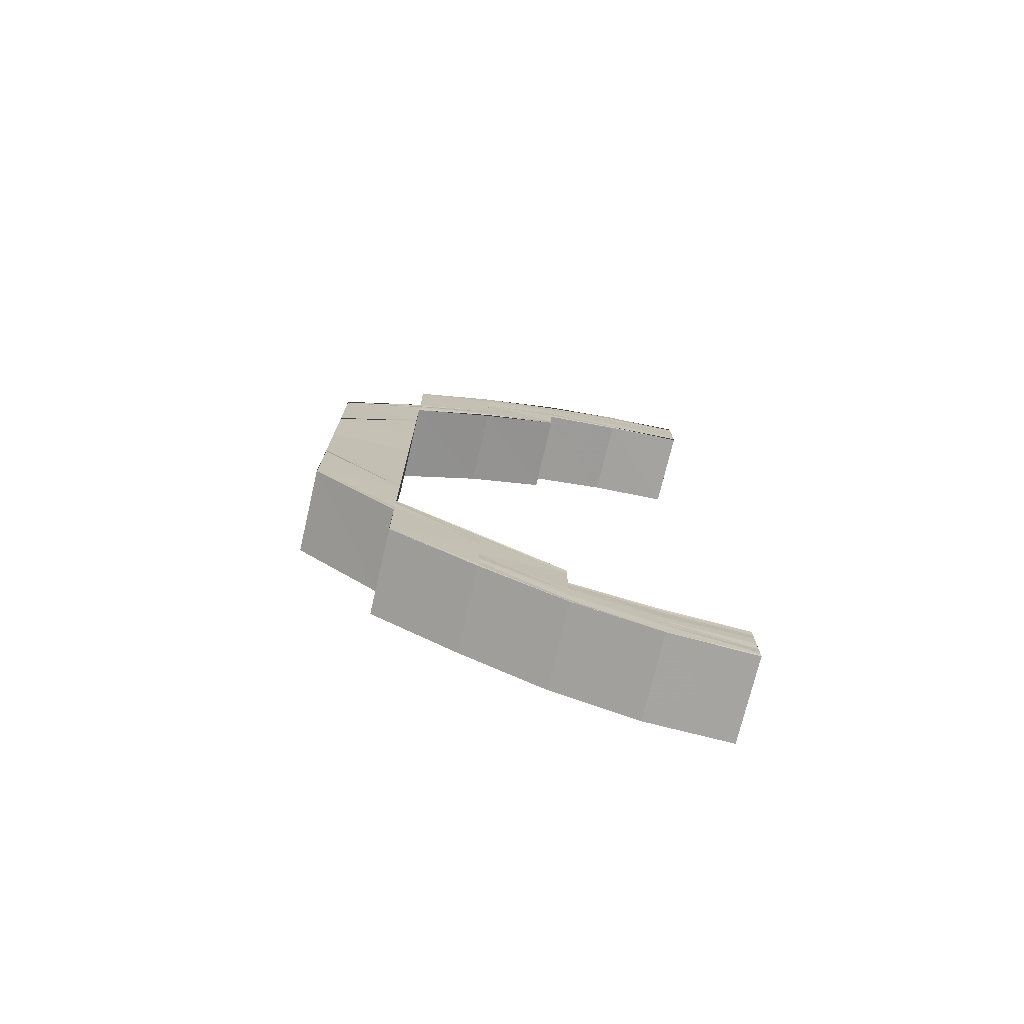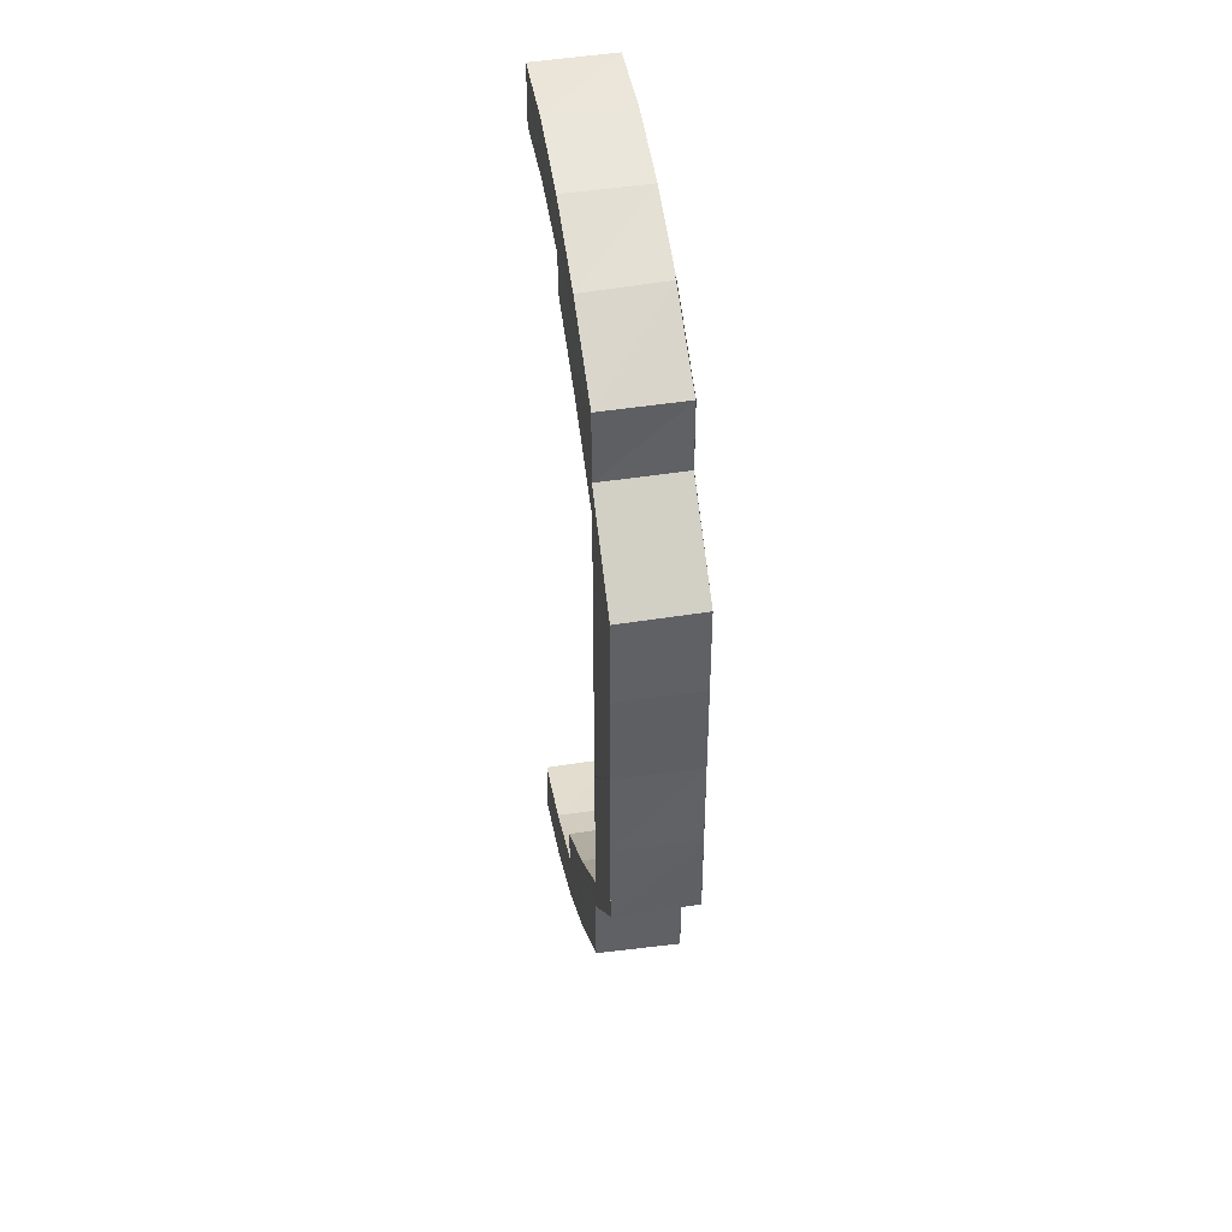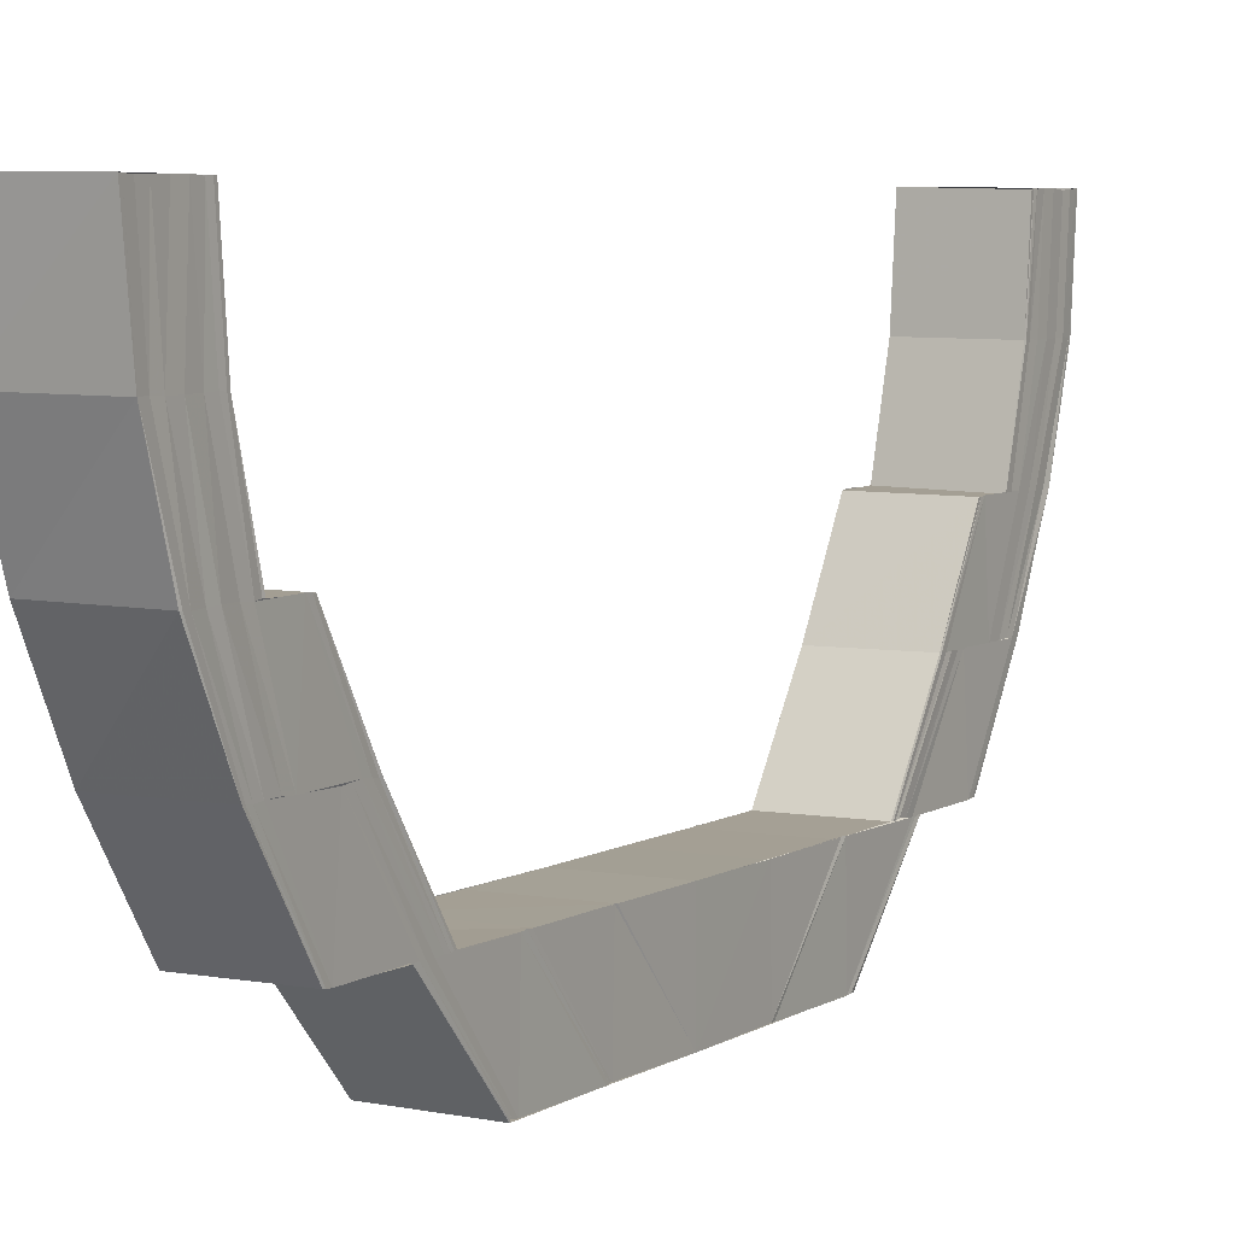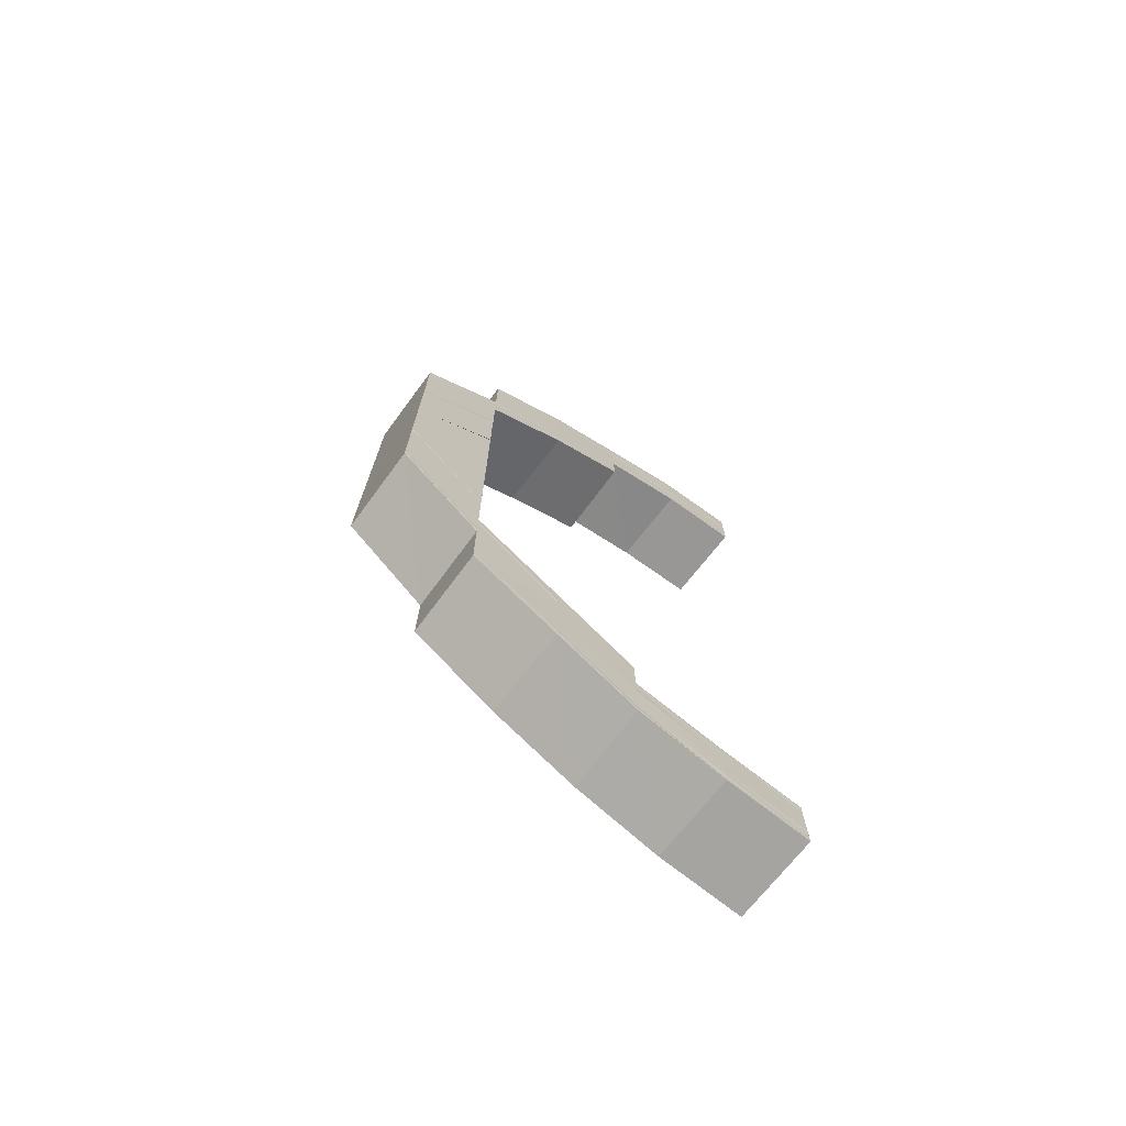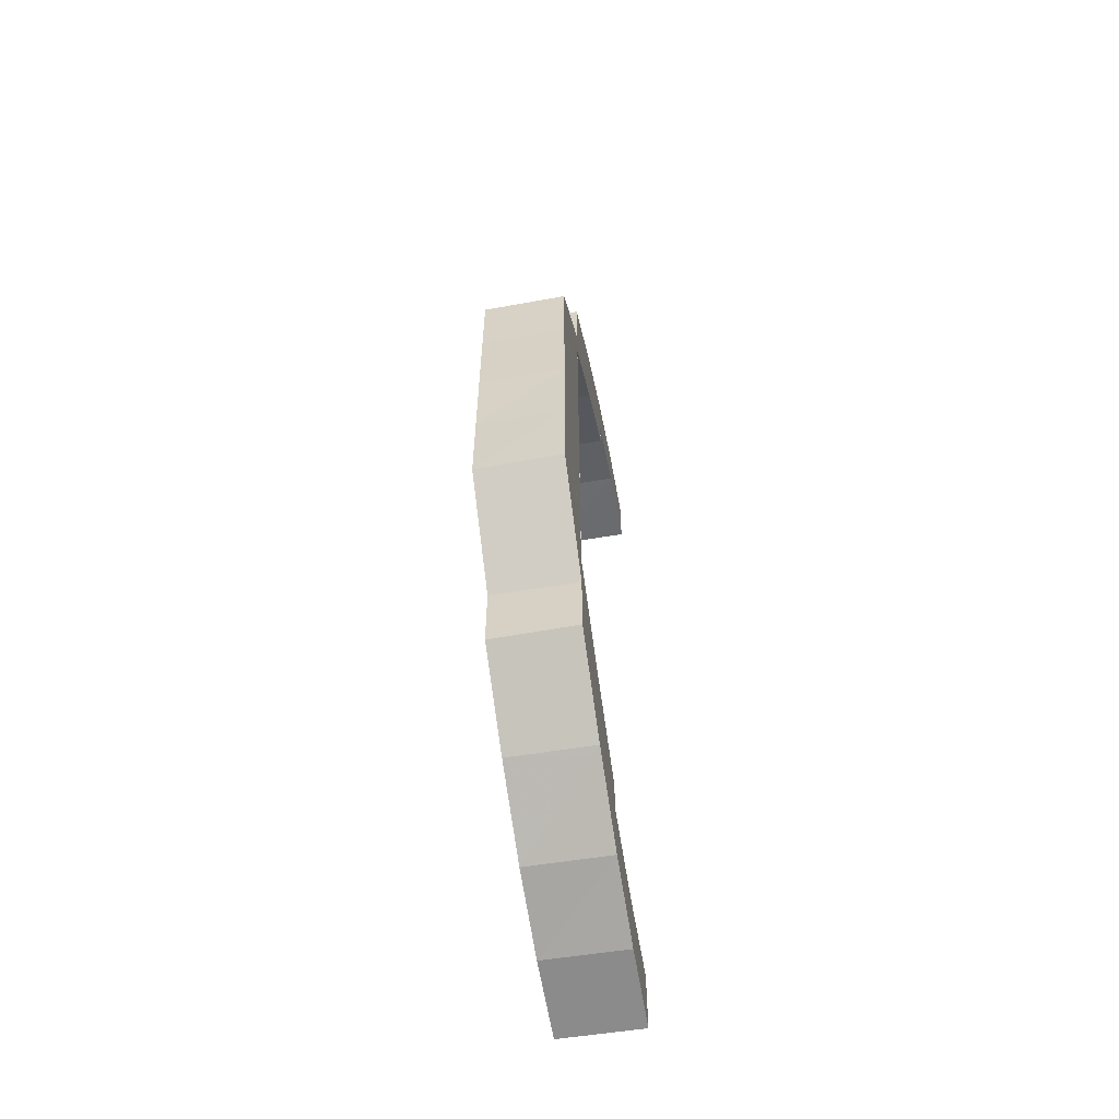
<metadata>
{"format":"obj","ext":"obj","renderer":"f3d","projection":"perspective","resolution":1024,"background":"white","views":[{"elev":-74.9,"azim":76.9,"up":"+Z"},{"elev":40.3,"azim":-9.9,"up":"+Z"},{"elev":5.7,"azim":29.9,"up":"+Y"},{"elev":-72.4,"azim":53.8,"up":"+Z"},{"elev":-58.7,"azim":9.9,"up":"+Z"}]}
</metadata>
<code>
o 14681
v 2231 1863 8.051
v 2231 1863 8.052
v 2231 1863 8.051
v 2231 1863 8.055
v 2231 1863 8.052
v 2231 1863 8.06
v 2231 1863 8.055
v 2231 1863 8.066
v 2231 1863 8.06
v 2231 1863 8.053
v 2231 1863 8.052
v 2231 1863 8.056
v 2231 1863 8.061
v 2231 1863 8.052
v 2231 1863 8.053
v 2231 1863 8.051
v 2231 1863 8.052
v 2231 1863 8.055
v 2231 1863 8.06
v 2231 1863 8.067
v 2231 1863 8.054
v 2231 1863 8.053
v 2231 1863 8.054
v 2231 1863 8.057
v 2231 1863 8.055
v 2231 1863 8.054
v 2231 1863 8.056
v 2231 1863 8.058
v 2231 1863 8.062
v 2231 1863 8.067
v 2231 1863 8.067
v 2231 1863 8.068
v 2231 1863 8.063
v 2231 1863 8.075
v 2231 1863 8.075
v 2231 1863 8.084
v 2231 1863 8.06
v 2231 1863 8.064
v 2231 1863 8.057
v 2231 1863 8.056
v 2231 1863 8.057
v 2231 1863 8.058
v 2231 1863 8.058
v 2231 1863 8.057
v 2231 1863 8.059
v 2231 1863 8.058
v 2231 1863 8.061
v 2231 1863 8.062
v 2231 1863 8.059
v 2231 1863 8.065
v 2231 1863 8.059
v 2231 1863 8.058
v 2231 1863 8.062
v 2231 1863 8.062
v 2231 1863 8.07
v 2231 1863 8.066
v 2231 1863 8.062
v 2231 1863 8.066
v 2231 1863 8.066
v 2231 1863 8.072
v 2231 1863 8.071
v 2231 1863 8.079
v 2231 1863 8.072
v 2231 1863 8.077
v 2231 1863 8.078
v 2231 1863 8.072
v 2231 1863 8.077
v 2231 1863 8.072
v 2231 1863 8.066
v 2231 1863 8.079
v 2231 1863 8.072
v 2231 1863 8.066
v 2231 1863 8.069
v 2231 1863 8.079
v 2231 1863 8.079
v 2231 1863 8.076
v 2231 1863 8.085
v 2231 1863 8.084
v 2231 1863 8.084
v 2231 1863 8.085
v 2231 1863 8.094
v 2231 1863 8.095
v 2231 1863 8.086
v 2231 1863 8.095
v 2231 1863 8.086
v 2231 1863 8.095
v 2231 1863 8.104
v 2231 1863 8.095
v 2231 1863 8.104
v 2231 1863 8.095
v 2231 1863 8.087
v 2231 1863 8.087
v 2231 1863 8.095
v 2231 1863 8.079
v 2231 1863 8.095
v 2231 1863 8.104
v 2231 1863 8.104
v 2231 1863 8.104
v 2231 1863 8.114
v 2231 1863 8.113
v 2231 1863 8.104
v 2231 1863 8.114
v 2231 1863 8.122
v 2231 1863 8.113
v 2231 1863 8.122
v 2231 1863 8.13
v 2231 1863 8.13
v 2231 1863 8.13
v 2231 1863 8.137
v 2231 1863 8.143
v 2231 1863 8.137
v 2231 1863 8.114
v 2231 1863 8.123
v 2231 1863 8.124
v 2231 1863 8.114
v 2231 1863 8.124
v 2231 1863 8.133
v 2231 1863 8.134
v 2231 1863 8.125
v 2231 1863 8.134
v 2231 1863 8.125
v 2231 1863 8.134
v 2231 1863 8.143
v 2231 1863 8.142
v 2231 1863 8.134
v 2231 1863 8.134
v 2231 1863 8.125
v 2231 1863 8.143
v 2231 1863 8.149
v 2231 1863 8.154
v 2231 1863 8.149
v 2231 1863 8.157
v 2231 1863 8.154
v 2231 1863 8.158
v 2231 1863 8.157
v 2231 1863 8.158
v 2231 1863 8.157
v 2231 1863 8.157
v 2231 1863 8.154
v 2231 1863 8.154
v 2231 1863 8.149
v 2231 1863 8.149
v 2231 1863 8.142
v 2231 1863 8.158
v 2231 1863 8.154
v 2231 1863 8.157
v 2231 1863 8.156
v 2231 1863 8.157
v 2231 1863 8.156
v 2231 1863 8.155
v 2231 1863 8.157
v 2231 1863 8.154
v 2231 1863 8.153
v 2231 1863 8.156
v 2231 1863 8.153
v 2231 1863 8.152
v 2231 1863 8.154
v 2231 1863 8.152
v 2231 1863 8.151
v 2231 1863 8.151
v 2231 1863 8.15
v 2231 1863 8.147
v 2231 1863 8.153
v 2231 1863 8.151
v 2231 1863 8.151
v 2231 1863 8.151
v 2231 1863 8.15
v 2231 1863 8.15
v 2231 1863 8.147
v 2231 1863 8.152
v 2231 1863 8.148
v 2231 1863 8.147
v 2231 1863 8.149
v 2231 1863 8.15
v 2231 1863 8.15
v 2231 1863 8.147
v 2231 1863 8.147
v 2231 1863 8.143
v 2231 1863 8.143
v 2231 1863 8.143
v 2231 1863 8.137
v 2231 1863 8.137
v 2231 1863 8.13
v 2231 1863 8.151
v 2231 1863 8.145
v 2231 1863 8.144
v 2231 1863 8.146
v 2231 1863 8.138
v 2231 1863 8.143
v 2231 1863 8.137
v 2231 1863 8.13
v 2231 1863 8.152
v 2231 1863 8.147
v 2231 1863 8.153
v 2231 1863 8.148
v 2231 1863 8.154
v 2231 1863 8.149
v 2231 1863 8.142
v 2231 1863 8.142
v 2231 1863 8.141
v 2231 1863 8.132
v 2231 1863 8.14
v 2231 1863 8.131
v 2231 1863 8.139
v 2231 1863 8.131
v 2231 1863 8.052
v 2231 1863 8.052
v 2231 1863 8.051
v 2231 1863 8.055
v 2231 1863 8.055
v 2231 1863 8.06
v 2231 1863 8.06
v 2231 1863 8.066
v 2231 1863 8.067
v 2231 1863 8.075
v 2231 1863 8.075
v 2231 1863 8.075
v 2231 1863 8.084
v 2231 1863 8.075
v 2231 1863 8.084
v 2231 1863 8.084
v 2231 1863 8.075
v 2231 1863 8.084
v 2231 1863 8.075
v 2231 1863 8.085
v 2231 1863 8.076
v 2231 1863 8.085
v 2231 1863 8.095
v 2231 1863 8.095
v 2231 1863 8.086
v 2231 1863 8.095
v 2231 1863 8.104
v 2231 1863 8.104
v 2231 1863 8.114
v 2231 1863 8.114
v 2231 1863 8.114
v 2231 1863 8.114
v 2231 1863 8.123
v 2231 1863 8.123
v 2231 1863 8.114
v 2231 1863 8.124
v 2231 1863 8.114
v 2231 1863 8.124
v 2231 1863 8.132
v 2231 1863 8.133
v 2231 1863 8.125
v 2231 1863 8.14
v 2231 1863 8.141
v 2231 1863 8.139
v 2231 1863 8.131
v 2231 1863 8.134
v 2231 1863 8.125
v 2231 1863 8.142
v 2231 1863 8.134
v 2231 1863 8.125
v 2231 1863 8.134
v 2231 1863 8.125
v 2231 1863 8.147
v 2231 1863 8.125
v 2231 1863 8.115
v 2231 1863 8.125
v 2231 1863 8.134
v 2231 1863 8.115
v 2231 1863 8.094
v 2231 1863 8.094
v 2231 1863 8.084
v 2231 1863 8.084
v 2231 1863 8.075
v 2231 1863 8.148
v 2231 1863 8.142
v 2231 1863 8.149
v 2231 1863 8.149
v 2231 1863 8.143
v 2231 1863 8.153
v 2231 1863 8.152
v 2231 1863 8.151
v 2231 1863 8.146
v 2231 1863 8.155
v 2231 1863 8.149
v 2231 1863 8.145
v 2231 1863 8.153
v 2231 1863 8.152
v 2231 1863 8.153
v 2231 1863 8.152
v 2231 1863 8.156
v 2231 1863 8.151
v 2231 1863 8.151
v 2231 1863 8.156
v 2231 1863 8.157
v 2231 1863 8.148
v 2231 1863 8.15
v 2231 1863 8.151
v 2231 1863 8.144
v 2231 1863 8.147
v 2231 1863 8.15
v 2231 1863 8.147
v 2231 1863 8.138
v 2231 1863 8.143
v 2231 1863 8.131
v 2231 1863 8.137
v 2231 1863 8.13
v 2231 1863 8.137
v 2231 1863 8.143
v 2231 1863 8.13
v 2231 1863 8.058
v 2231 1863 8.059
v 2231 1863 8.058
v 2231 1863 8.062
v 2231 1863 8.059
v 2231 1863 8.059
v 2231 1863 8.058
v 2231 1863 8.058
v 2231 1863 8.059
v 2231 1863 8.062
v 2231 1863 8.057
v 2231 1863 8.058
v 2231 1863 8.056
v 2231 1863 8.062
v 2231 1863 8.061
v 2231 1863 8.057
v 2231 1863 8.054
v 2231 1863 8.06
v 2231 1863 8.058
v 2231 1863 8.057
v 2231 1863 8.056
v 2231 1863 8.054
v 2231 1863 8.053
v 2231 1863 8.052
v 2231 1863 8.051
v 2231 1863 8.051
v 2231 1863 8.055
v 2231 1863 8.053
v 2231 1863 8.054
v 2231 1863 8.052
v 2231 1863 8.058
v 2231 1863 8.064
v 2231 1863 8.065
v 2231 1863 8.063
v 2231 1863 8.071
v 2231 1863 8.057
v 2231 1863 8.062
v 2231 1863 8.053
v 2231 1863 8.051
v 2231 1863 8.056
v 2231 1863 8.061
v 2231 1863 8.052
v 2231 1863 8.051
v 2231 1863 8.052
v 2231 1863 8.051
v 2231 1863 8.055
v 2231 1863 8.055
v 2231 1863 8.06
v 2231 1863 8.06
v 2231 1863 8.067
v 2231 1863 8.067
v 2231 1863 8.066
v 2231 1863 8.068
v 2231 1863 8.077
v 2231 1863 8.069
v 2231 1863 8.077
v 2231 1863 8.07
v 2231 1863 8.078
v 2231 1863 8.079
v 2231 1863 8.072
v 2231 1863 8.066
v 2231 1863 8.072
v 2231 1863 8.079
v 2231 1863 8.066
v 2231 1863 8.154
v 2231 1863 8.154
v 2231 1863 8.157
v 2231 1863 8.157
v 2231 1863 8.158
v 2231 1863 8.158
f 1 2 3
f 2 4 5
f 4 6 7
f 6 8 9
f 5 10 11
f 7 12 10
f 9 13 12
f 14 10 15
f 16 17 14
f 17 18 10
f 18 19 12
f 19 20 13
f 10 12 21
f 10 21 22
f 15 21 23
f 12 24 21
f 12 13 24
f 21 24 25
f 21 25 26
f 23 25 27
f 24 28 25
f 13 29 24
f 24 29 28
f 13 30 29
f 31 30 13
f 30 32 29
f 29 33 28
f 30 34 32
f 35 36 34
f 28 33 37
f 33 38 37
f 25 28 39
f 28 37 39
f 25 39 40
f 27 39 41
f 39 37 42
f 41 42 43
f 39 42 44
f 42 45 46
f 37 47 42
f 47 48 45
f 37 38 47
f 42 47 49
f 38 50 47
f 49 51 52
f 53 54 51
f 38 55 50
f 53 56 57
f 56 58 57
f 59 60 58
f 50 61 56
f 55 61 50
f 60 62 63
f 55 64 61
f 64 65 61
f 61 65 66
f 67 64 55
f 61 68 69
f 65 70 68
f 66 71 72
f 73 67 55
f 74 75 71
f 76 67 73
f 32 76 73
f 34 76 32
f 76 77 67
f 34 78 76
f 78 77 76
f 79 78 34
f 77 80 67
f 77 81 80
f 81 82 80
f 80 82 83
f 82 84 83
f 83 84 85
f 84 86 85
f 84 87 86
f 86 87 88
f 87 89 90
f 91 88 92
f 88 93 92
f 91 92 94
f 74 91 94
f 95 96 93
f 97 98 93
f 97 99 98
f 99 100 101
f 87 102 97
f 99 103 104
f 103 105 104
f 103 106 105
f 106 107 105
f 108 109 107
f 109 110 111
f 112 102 87
f 112 113 102
f 114 113 112
f 115 114 112
f 116 114 115
f 116 117 114
f 118 117 116
f 119 118 116
f 120 118 119
f 121 122 119
f 123 124 120
f 125 123 120
f 125 126 127
f 128 129 124
f 129 130 131
f 130 132 133
f 132 134 135
f 134 136 137
f 138 137 139
f 140 139 141
f 142 141 143
f 134 144 145
f 144 146 145
f 144 146 147
f 148 144 147
f 146 149 145
f 146 149 150
f 147 151 150
f 149 152 145
f 149 152 153
f 150 154 153
f 152 155 145
f 152 155 156
f 153 157 156
f 155 158 145
f 155 158 159
f 158 160 161
f 159 161 162
f 156 163 159
f 158 164 145
f 164 165 145
f 164 166 167
f 168 167 169
f 159 170 168
f 156 159 171
f 171 159 172
f 173 156 171
f 153 156 173
f 174 164 175
f 176 174 177
f 172 177 178
f 179 172 178
f 179 180 181
f 182 181 183
f 184 153 173
f 150 153 184
f 184 173 185
f 185 173 186
f 187 184 185
f 188 186 182
f 185 186 188
f 186 189 190
f 188 190 191
f 192 184 187
f 192 150 184
f 193 192 187
f 147 150 192
f 194 192 193
f 194 147 192
f 135 147 194
f 195 194 193
f 133 194 195
f 196 148 194
f 197 196 195
f 198 197 199
f 131 195 199
f 199 195 200
f 199 200 117
f 117 200 201
f 200 202 201
f 201 202 203
f 202 204 203
f 203 204 205
f 204 188 205
f 205 188 106
f 206 207 208
f 209 210 207
f 211 212 210
f 213 214 212
f 213 215 31
f 215 216 31
f 217 218 216
f 219 220 215
f 220 221 222
f 223 220 219
f 224 223 219
f 225 223 224
f 226 225 224
f 227 225 226
f 227 228 225
f 229 228 227
f 230 229 227
f 231 229 230
f 231 232 229
f 98 232 231
f 233 234 232
f 235 236 232
f 236 237 232
f 236 238 237
f 238 239 237
f 237 239 240
f 239 241 240
f 240 241 242
f 241 243 242
f 241 244 243
f 244 245 243
f 243 245 246
f 244 247 245
f 247 248 245
f 249 247 244
f 250 249 244
f 245 251 246
f 245 248 251
f 246 251 252
f 248 253 251
f 251 254 252
f 252 254 255
f 254 256 257
f 248 258 253
f 255 259 260
f 261 262 259
f 263 255 260
f 263 260 87
f 232 263 87
f 232 87 264
f 265 232 264
f 265 264 79
f 266 265 79
f 266 267 268
f 258 269 253
f 253 269 270
f 269 271 270
f 270 271 123
f 271 272 273
f 269 274 271
f 258 275 269
f 275 274 269
f 276 275 258
f 277 276 258
f 275 278 274
f 279 276 277
f 280 279 277
f 276 281 275
f 281 278 275
f 279 282 276
f 282 281 276
f 282 283 281
f 283 145 281
f 281 145 278
f 284 283 282
f 145 285 278
f 286 284 282
f 286 282 279
f 287 284 286
f 278 285 288
f 278 288 274
f 285 289 288
f 290 286 279
f 290 279 280
f 291 287 286
f 291 286 290
f 292 287 291
f 293 290 280
f 294 291 290
f 175 291 294
f 293 280 249
f 295 165 291
f 296 295 294
f 297 293 249
f 297 249 250
f 298 293 297
f 299 297 250
f 300 298 297
f 300 297 299
f 178 298 300
f 301 300 299
f 111 300 301
f 302 303 300
f 304 302 301
f 305 306 307
f 306 308 309
f 309 310 311
f 312 313 311
f 313 314 310
f 311 310 315
f 310 316 315
f 315 316 317
f 310 318 316
f 57 318 310
f 318 319 316
f 316 320 317
f 316 319 320
f 317 320 321
f 319 322 320
f 323 312 321
f 324 323 321
f 325 324 321
f 326 325 321
f 327 326 321
f 328 327 321
f 329 328 321
f 330 329 321
f 320 331 321
f 320 322 331
f 321 331 332
f 331 333 332
f 332 333 334
f 322 335 331
f 331 335 333
f 322 336 335
f 337 336 322
f 336 338 335
f 337 339 336
f 335 338 340
f 335 340 333
f 338 341 340
f 333 342 334
f 333 340 342
f 334 342 343
f 340 341 344
f 340 344 342
f 341 345 344
f 342 346 343
f 342 344 346
f 343 346 347
f 346 348 349
f 344 350 346
f 344 345 350
f 346 350 206
f 350 351 348
f 345 352 350
f 350 352 209
f 352 353 351
f 345 354 352
f 355 356 353
f 354 355 352
f 352 355 211
f 357 354 345
f 357 226 354
f 358 226 357
f 359 358 357
f 360 358 359
f 361 360 359
f 362 360 361
f 339 362 361
f 363 362 339
f 364 363 339
f 94 363 364
f 364 339 337
f 365 364 337
f 63 364 365
f 366 367 364
f 368 366 365
f 274 369 271
f 271 369 142
f 274 288 369
f 369 370 272
f 288 371 369
f 369 371 140
f 371 372 370
f 288 289 371
f 289 373 371
f 373 374 372
f 371 373 138

</code>
